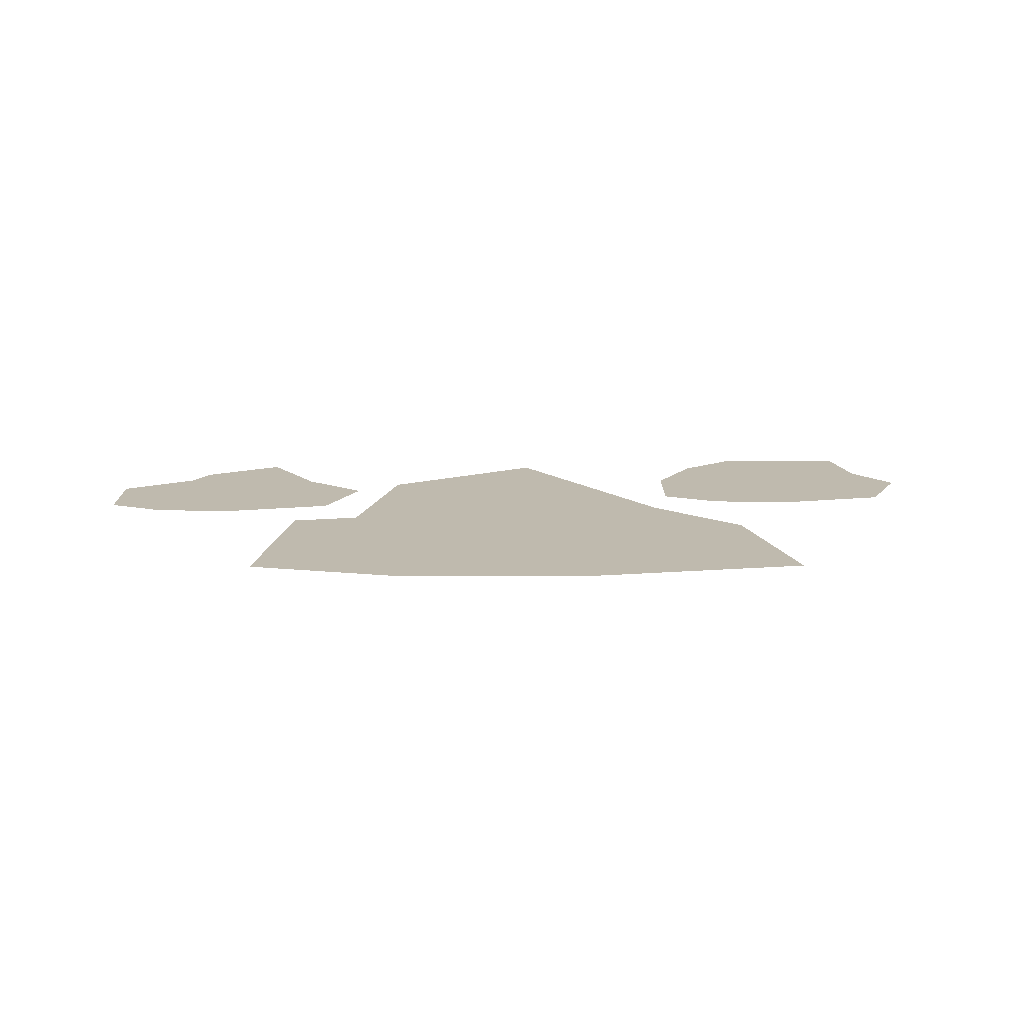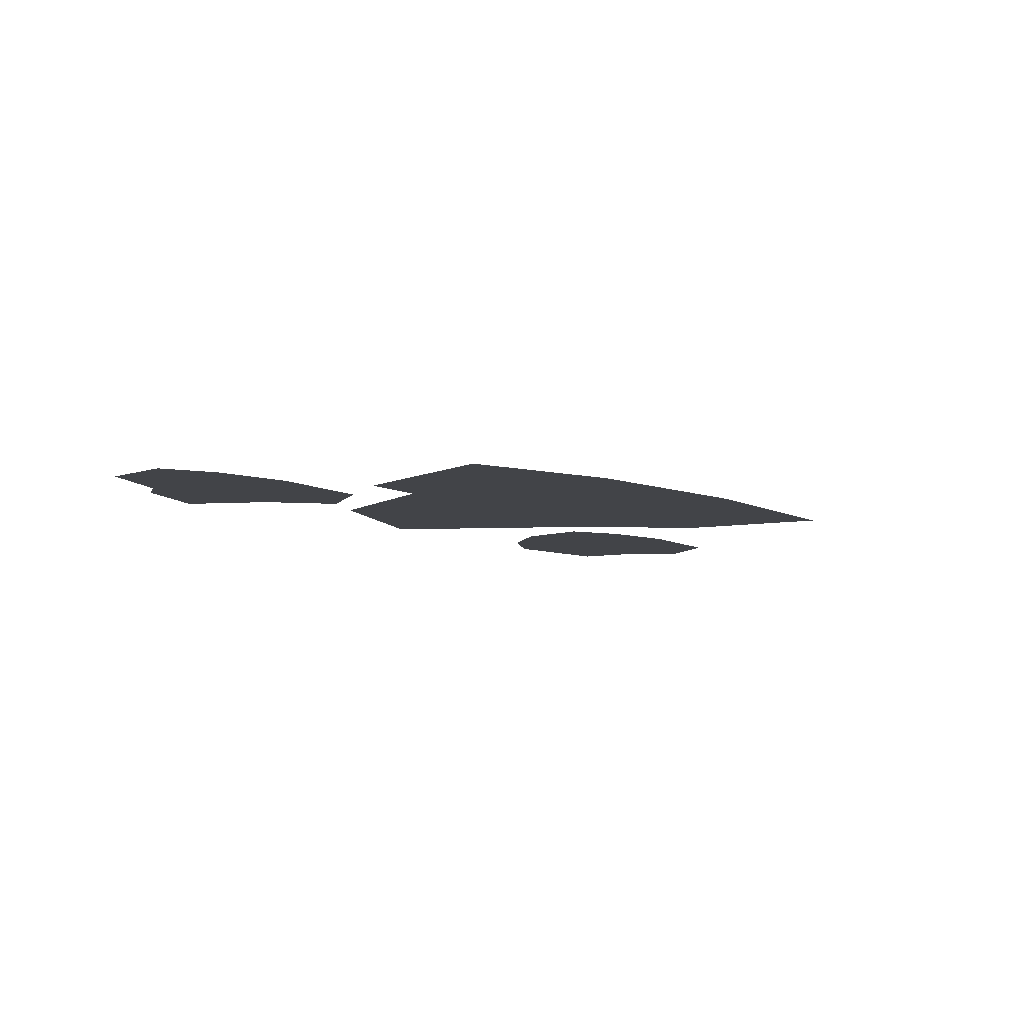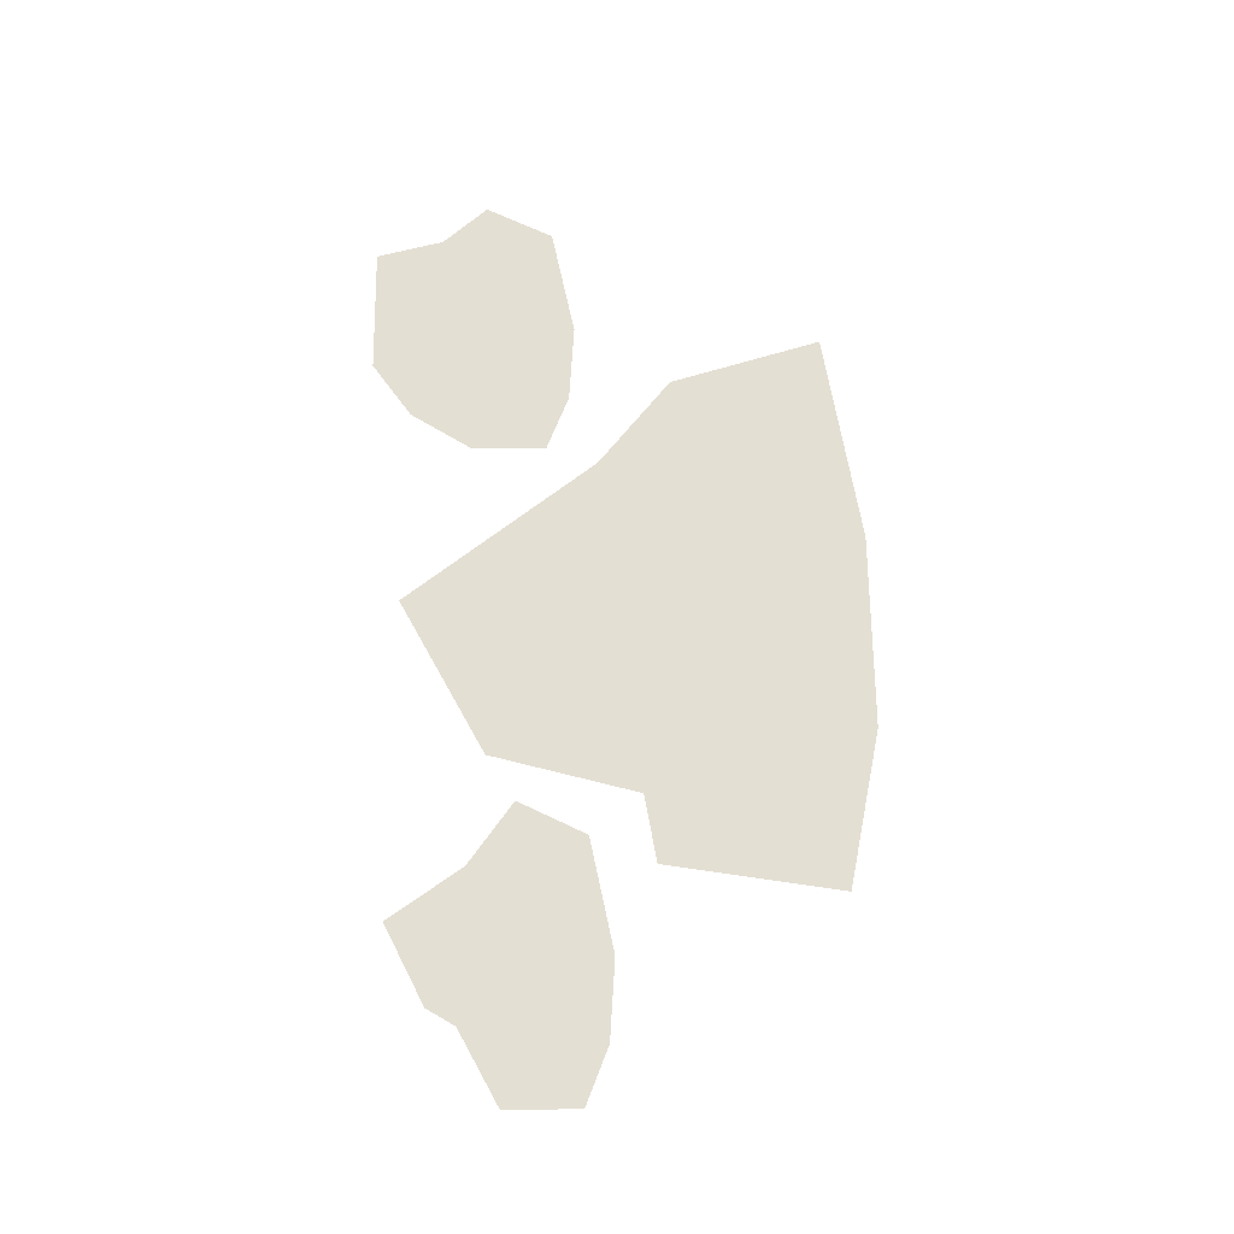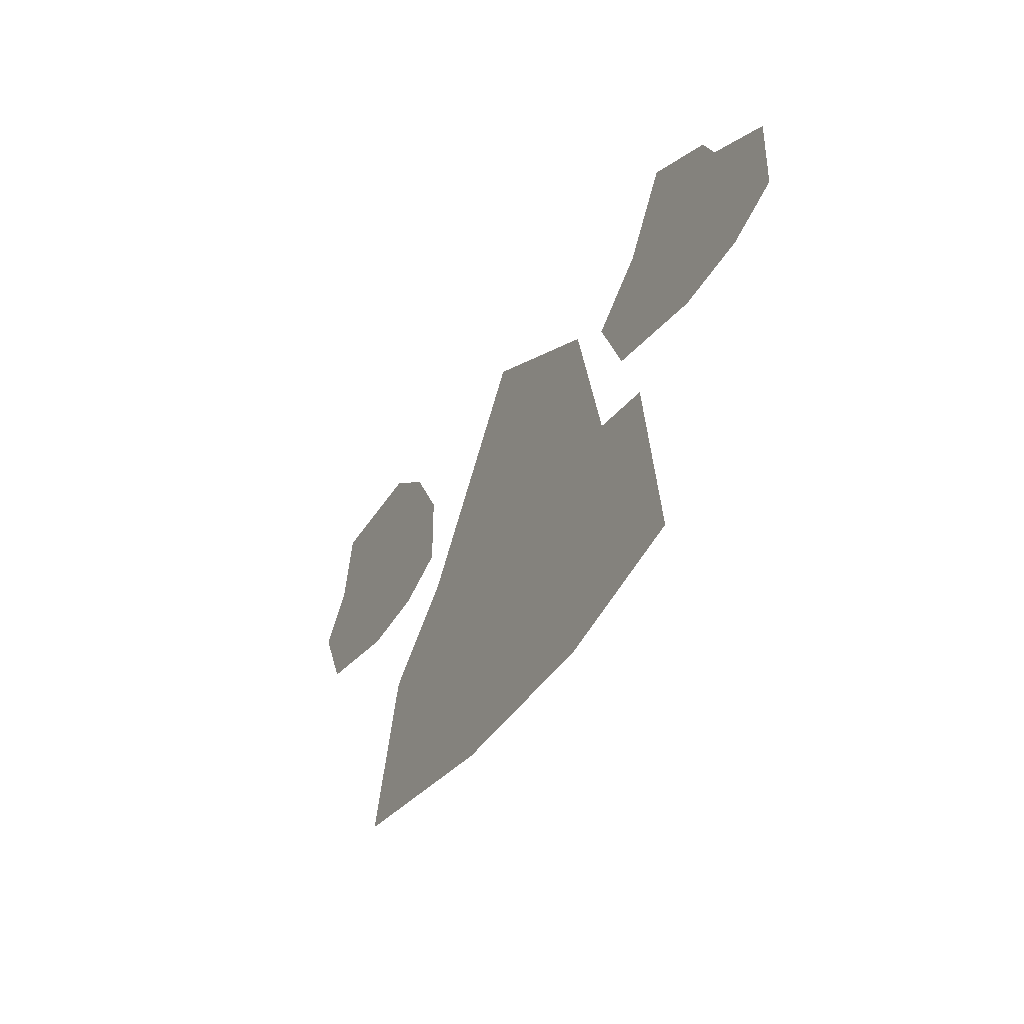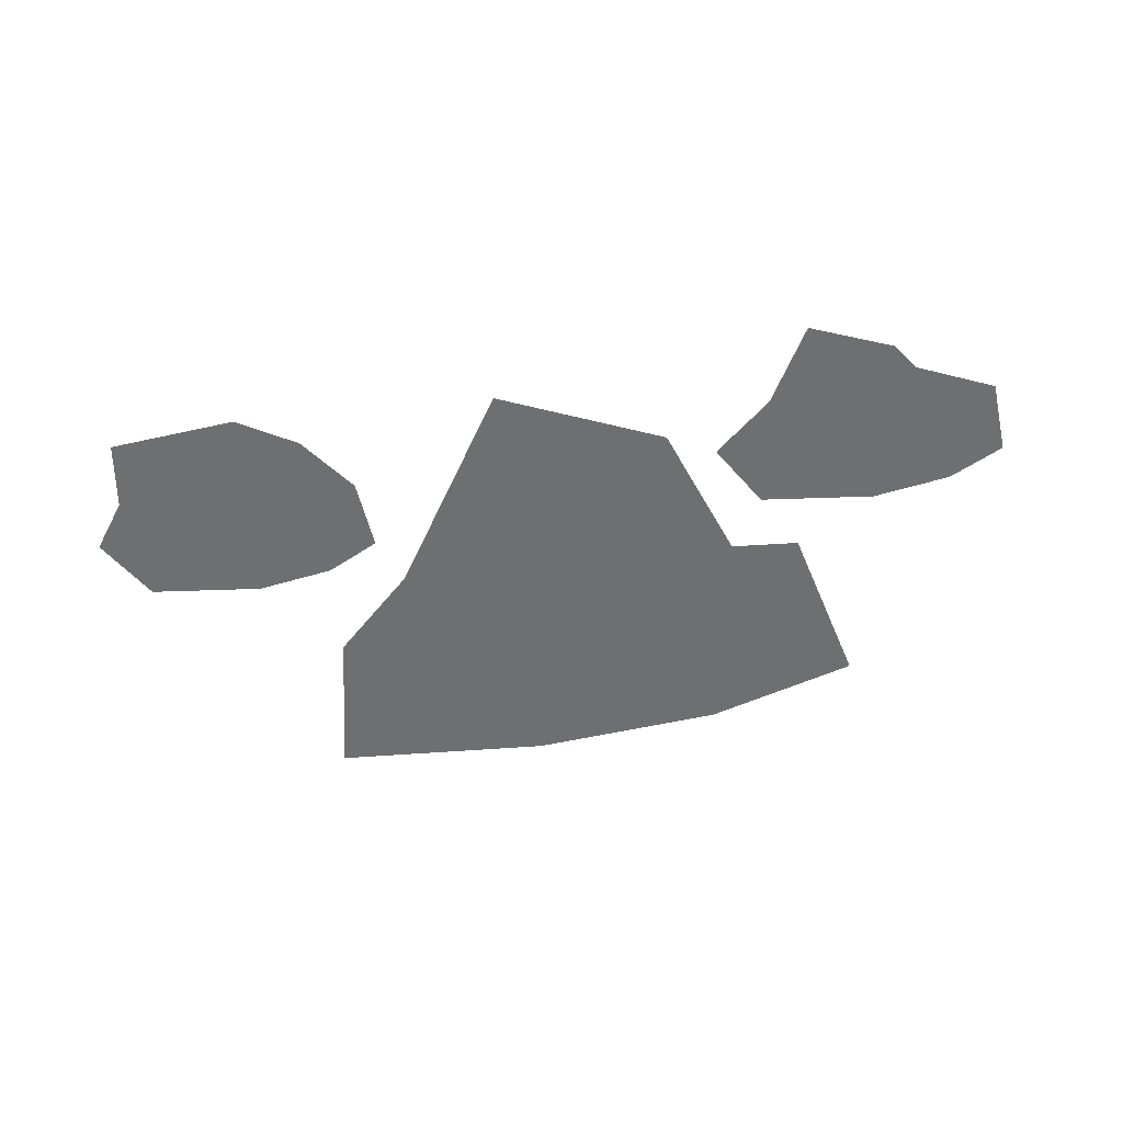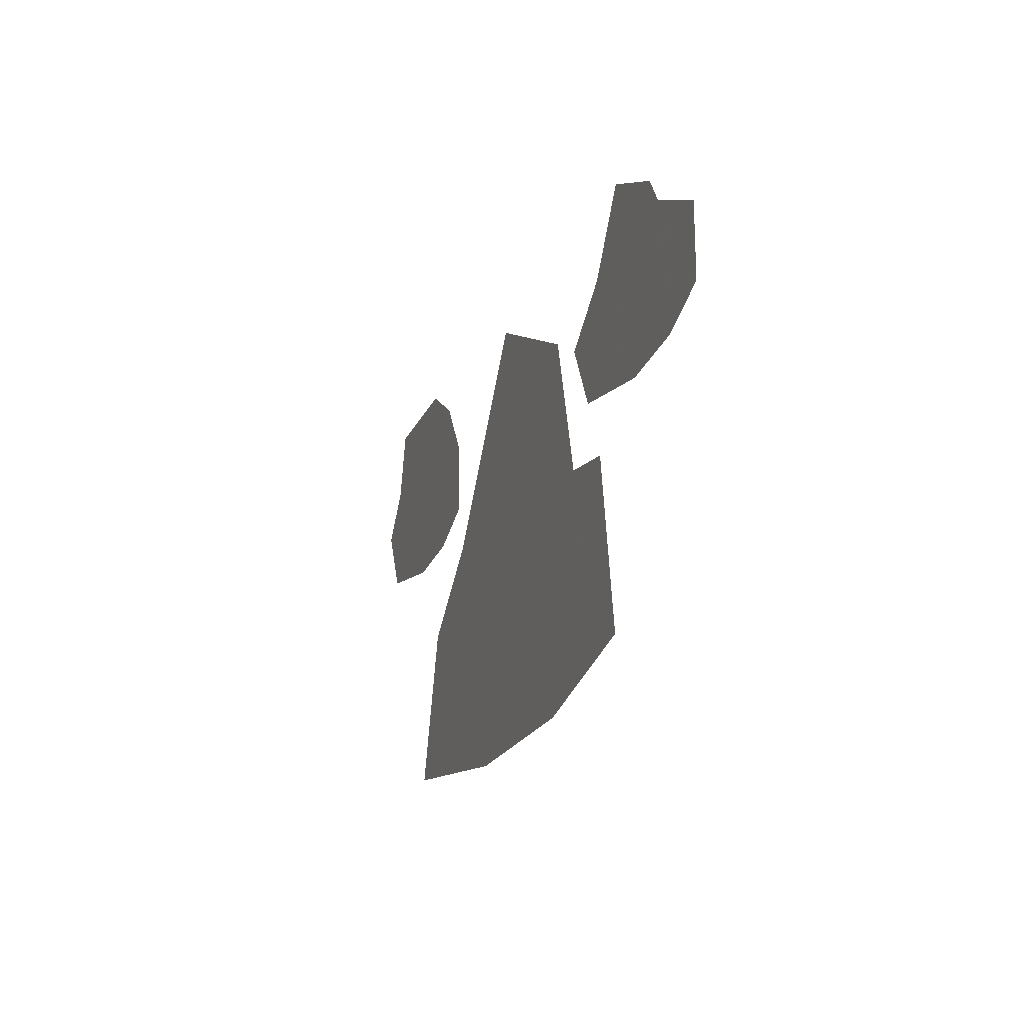
<metadata>
{"format":"obj","ext":"obj","renderer":"f3d","projection":"perspective","resolution":1024,"background":"white","views":[{"elev":15.6,"azim":179.6,"up":"+Y"},{"elev":-7.8,"azim":133.6,"up":"+Y"},{"elev":66.4,"azim":89.3,"up":"+Y"},{"elev":-39.0,"azim":61.6,"up":"+Z"},{"elev":-54.6,"azim":13.4,"up":"+Y"},{"elev":-20.7,"azim":71.3,"up":"+Z"}]}
</metadata>
<code>
o if/204/4/1
v -32 0 17
v -34 0 7
v -3 0 11
v -12 0 17
v -34 0 20
v -37 0 8
v -44 0 0
v -41 0 -1
v -35 0 -10
v -19 0 -13
v -6 0 -12
v 3 0 -9
v 3 0 0
v -1 0 13
v -11 0 20
v 37 0 9
v 13 0 -22
v 67 0 -31
v 59 0 -4
v 35 0 14
v 9 0 -20
v -3 0 -35
v -8 0 -56
v 23 0 -60
v 57 0 -61
v 82 0 -56
v 78 0 -33
v 70 0 -27
v 63 0 -1
v 92 0 12
v 84 0 1
v 106 0 1
v 104 0 6
v 91 0 15
v 82 0 2
v 71 0 -6
v 75 0 -7
v 80 0 -16
v 96 0 -19
v 109 0 -18
v 118 0 -15
v 118 0 -6
v 108 0 3
v 105 0 8
v -7 0 -33
v -15 0 -60
v 24 0 -66
v 59 0 -66
v 87 0 -60
v 82 0 -29
v 77 0 -18
v 97 0 -22
v 111 0 -21
v 121 0 -17
v 121 0 -4
v -38 0 -12
v -18 0 -16
v -4 0 -15
v 6 0 -11
v 6 0 2
f 1 2 3
f 1 3 4
f 1 4 5
f 1 5 6
f 1 6 2
f 2 6 7
f 2 7 8
f 2 8 9
f 2 9 10
f 2 10 11
f 2 11 3
f 3 11 12
f 3 12 13
f 3 13 14
f 3 14 15
f 3 15 4
f 4 15 5
f 16 17 18
f 16 18 19
f 16 19 20
f 16 20 21
f 16 21 17
f 17 21 22
f 17 22 23
f 17 23 24
f 17 24 25
f 17 25 18
f 18 25 26
f 18 26 27
f 18 27 28
f 18 28 29
f 18 29 19
f 19 29 20
f 30 31 32
f 30 32 33
f 30 33 34
f 30 34 35
f 30 35 31
f 31 35 36
f 31 36 37
f 31 37 38
f 31 38 39
f 31 39 40
f 31 40 32
f 32 40 41
f 32 41 42
f 32 42 43
f 32 43 44
f 32 44 33
f 33 44 34
f 23 22 45
f 23 45 46
f 23 46 47
f 23 47 24
f 24 47 48
f 24 48 25
f 25 48 49
f 25 49 26
f 26 49 50
f 26 50 27
f 27 50 28
f 22 21 45
f 37 36 51
f 37 51 38
f 38 51 52
f 38 52 39
f 39 52 53
f 39 53 40
f 40 53 54
f 40 54 41
f 41 54 55
f 41 55 42
f 42 55 43
f 8 7 56
f 8 56 9
f 9 56 57
f 9 57 10
f 10 57 58
f 10 58 11
f 11 58 59
f 11 59 12
f 12 59 60
f 12 60 13
f 13 60 14

</code>
